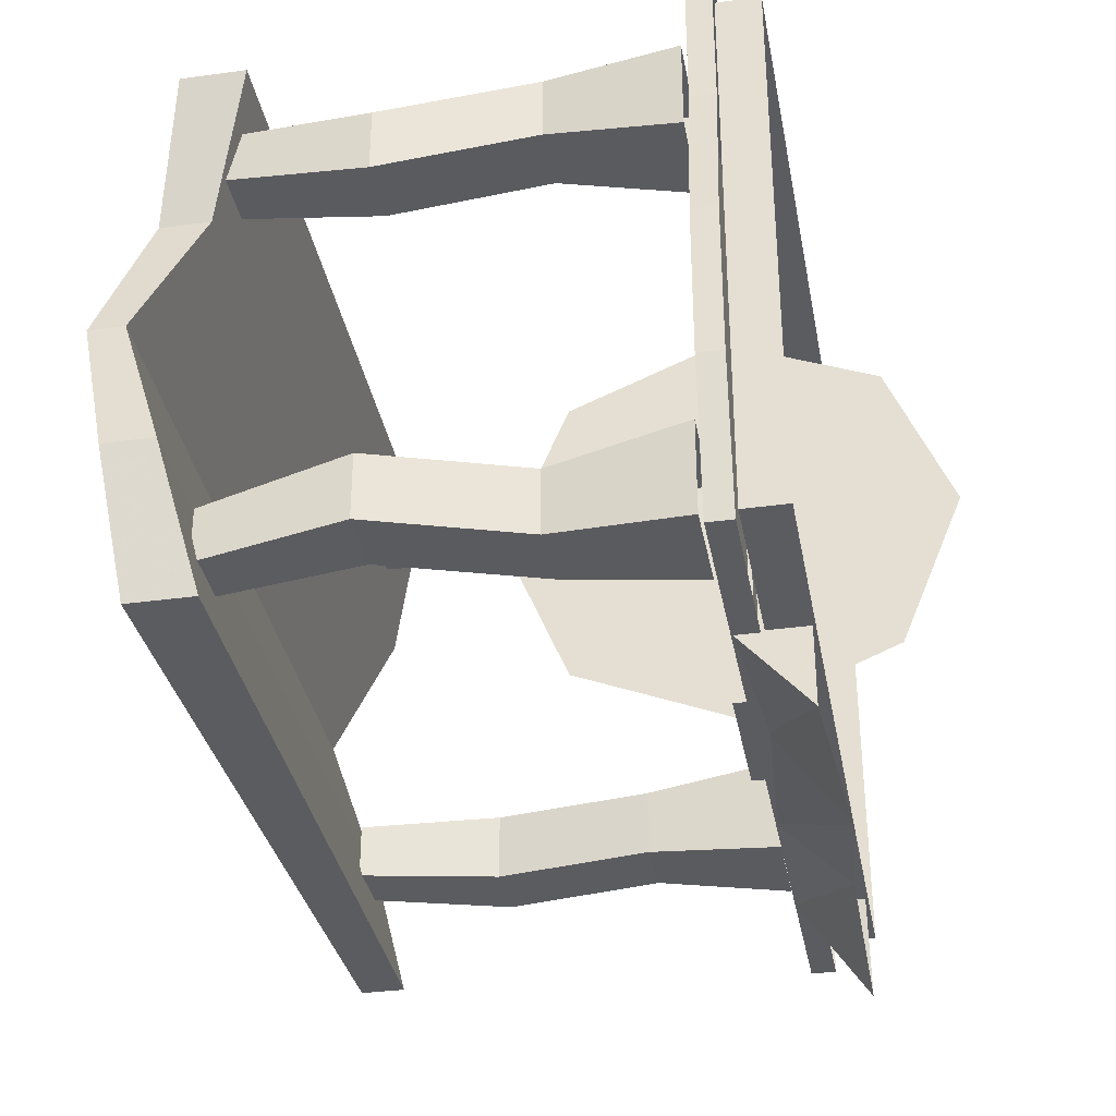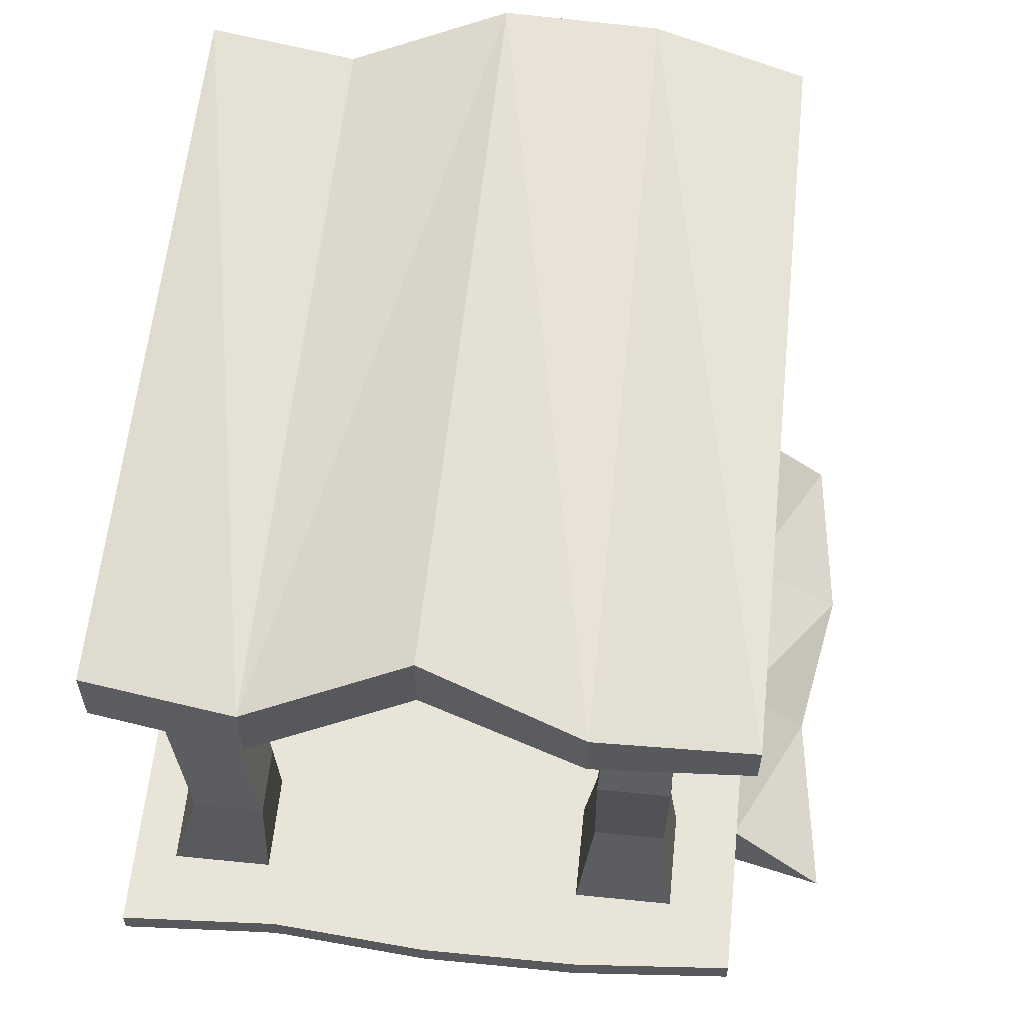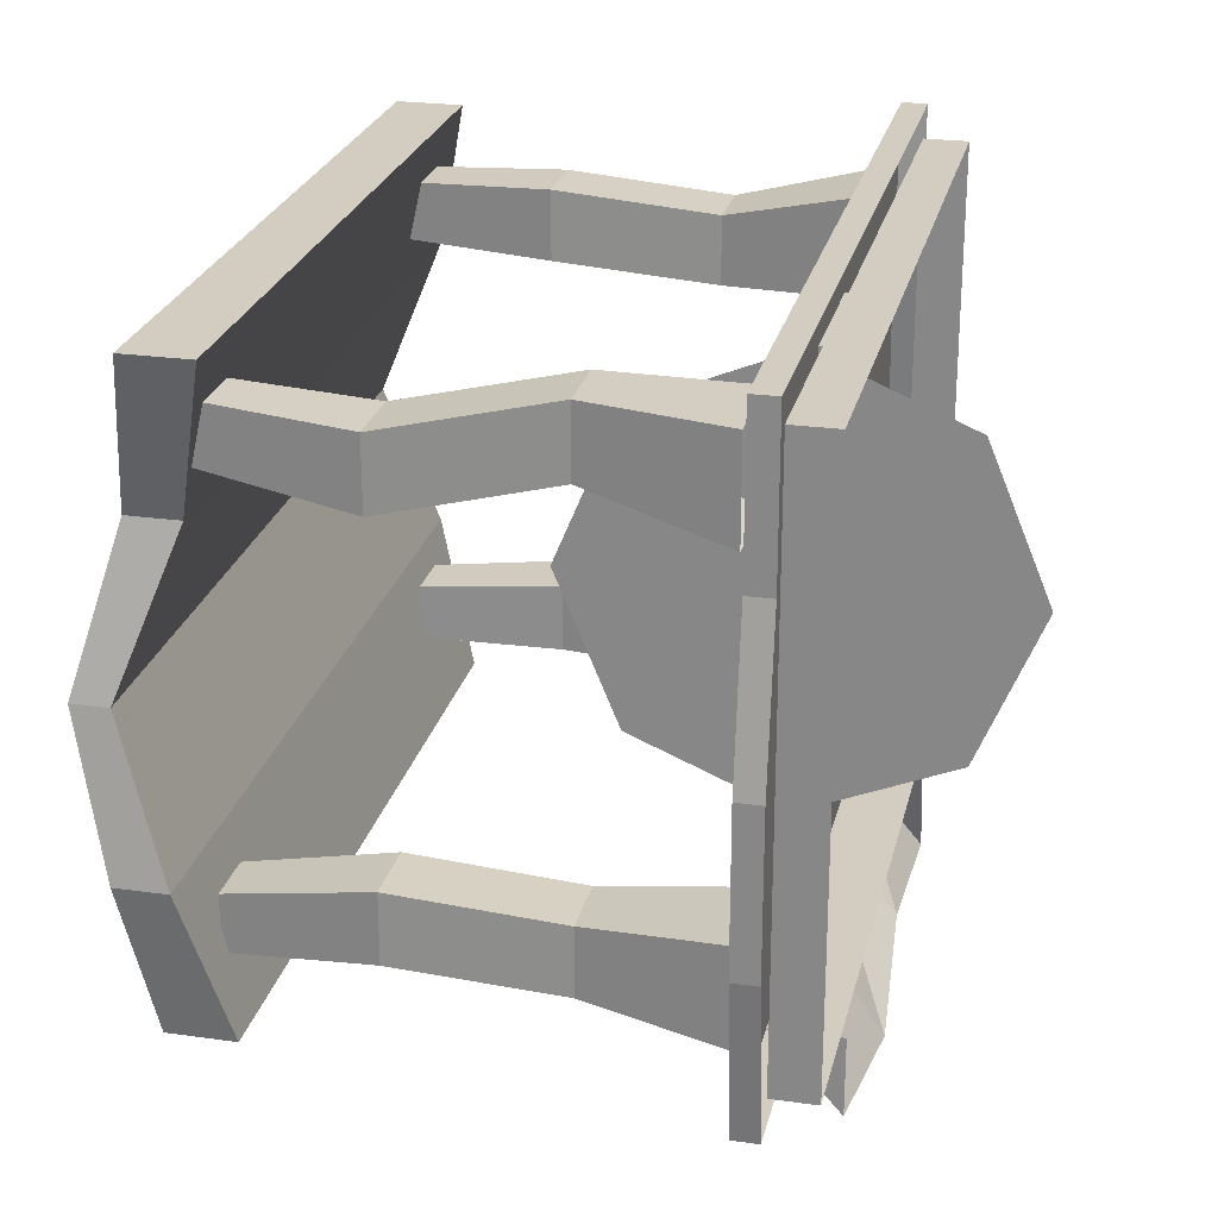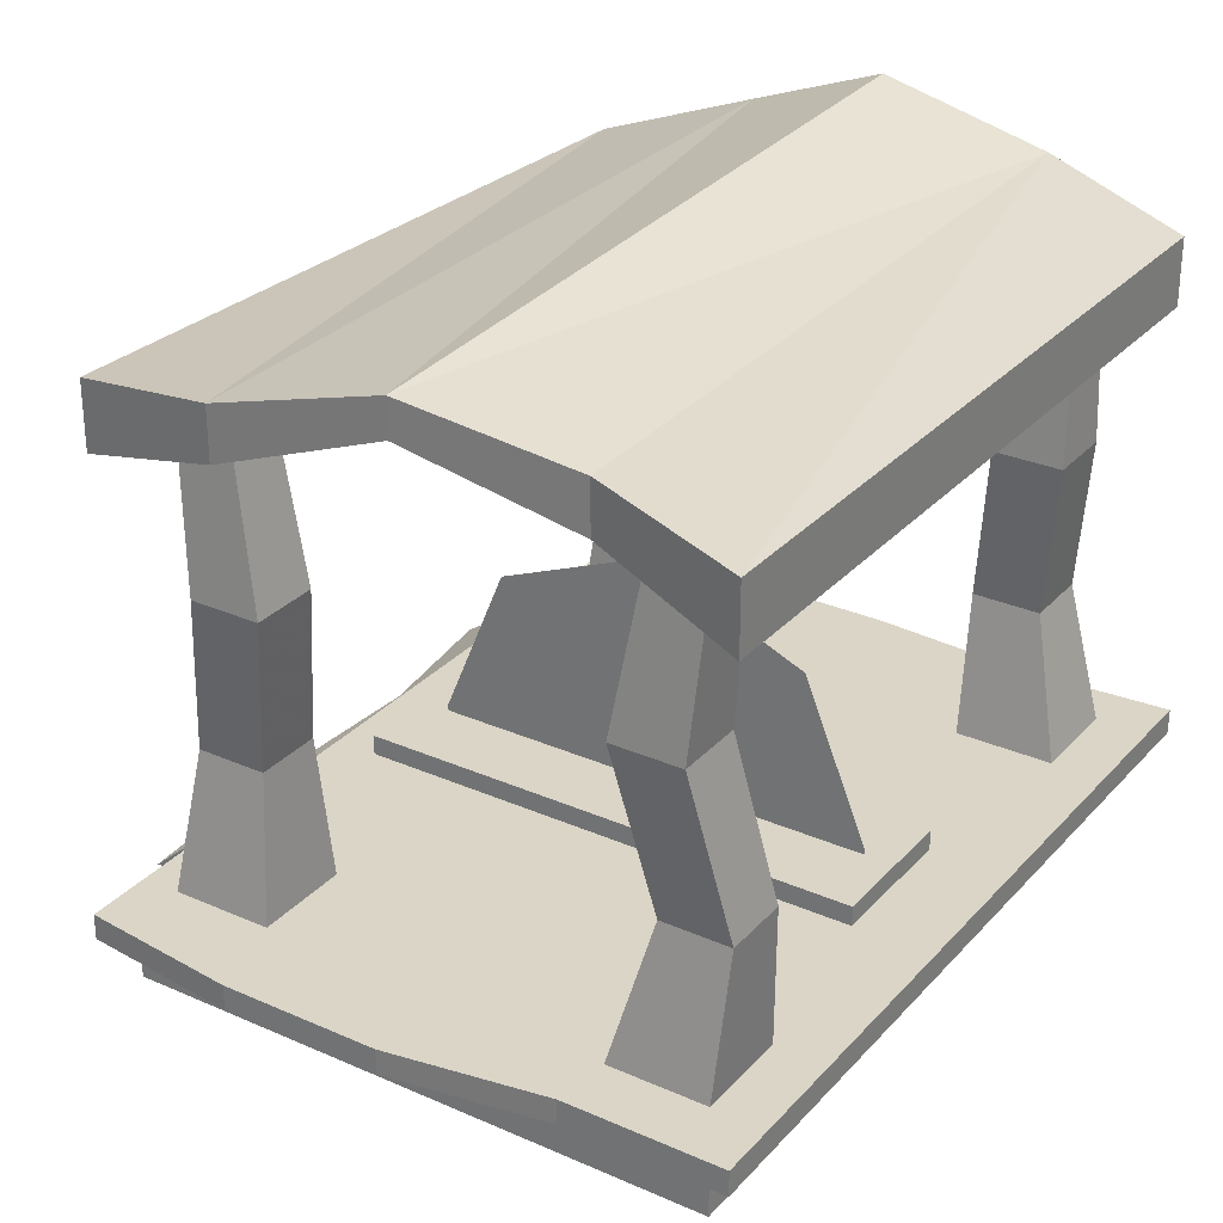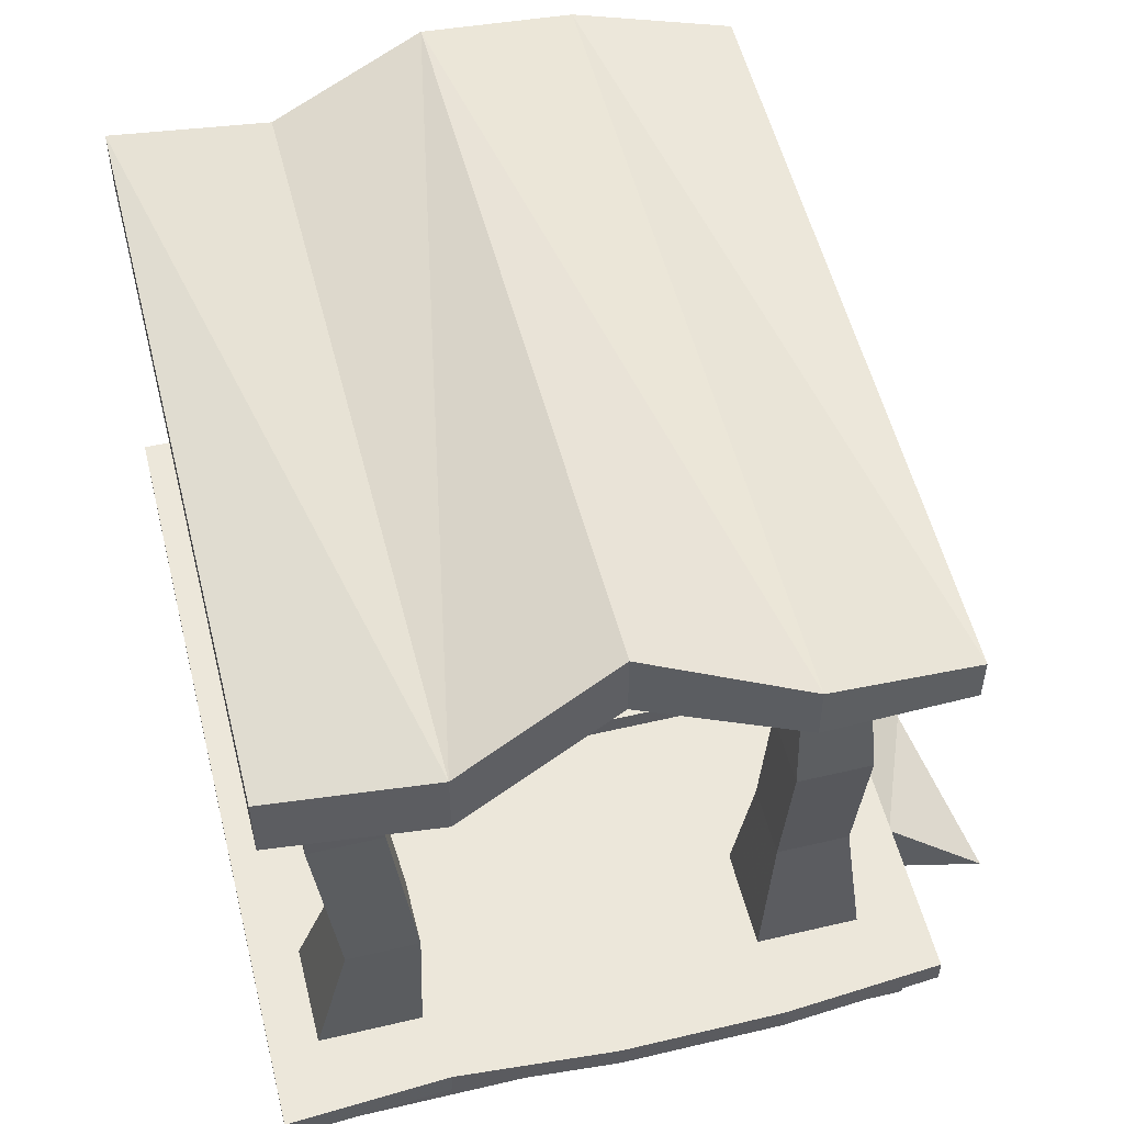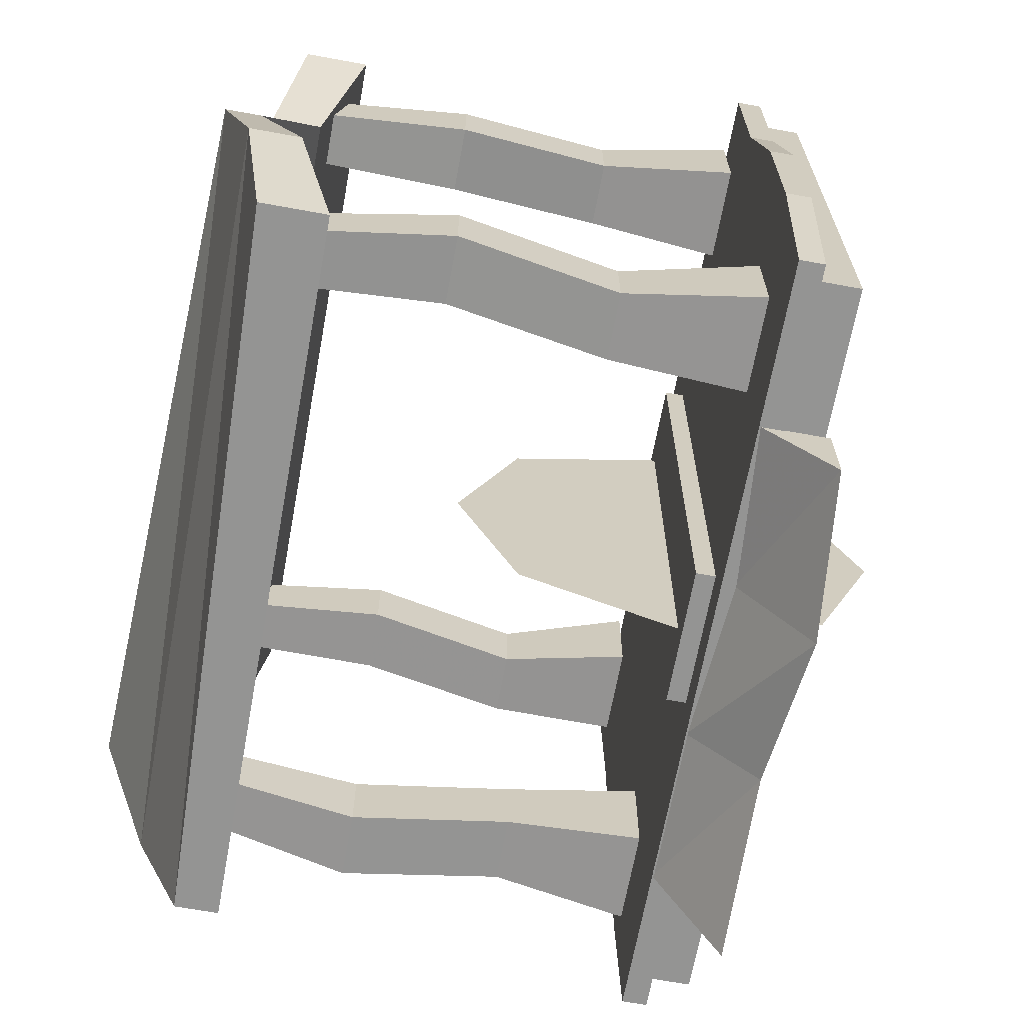
<metadata>
{"format":"obj","ext":"obj","renderer":"f3d","projection":"perspective","resolution":1024,"background":"white","views":[{"elev":-34.9,"azim":100.4,"up":"+Y"},{"elev":59.9,"azim":-84.1,"up":"+Z"},{"elev":24.7,"azim":102.9,"up":"+Y"},{"elev":29.0,"azim":123.2,"up":"+Z"},{"elev":53.7,"azim":-104.1,"up":"+Z"},{"elev":-67.0,"azim":79.6,"up":"+Y"}]}
</metadata>
<code>
g Object01
v 7.105 28.99 -34.94
v 7.105 70.3 -17.83
v 7.105 29.19 23.38
v 7.105 87.41 23.47
v 7.105 70.3 64.78
v 7.105 28.99 81.89
v 7.105 -12.31 64.78
v 7.105 -29.42 23.47
v 7.105 -12.31 -17.83
v 7.105 28.99 -34.94
v 7.105 29.19 23.38
v 7.105 70.3 -17.83
v 7.105 87.41 23.47
v 7.105 70.3 64.78
v 7.105 28.99 81.89
v 7.105 -12.31 64.78
v 7.105 -29.42 23.47
v 7.105 -12.31 -17.83
f 1 2 3
f 2 4 3
f 4 5 3
f 5 6 3
f 6 7 3
f 7 8 3
f 8 9 3
f 9 1 3
f 10 11 12
f 12 11 13
f 13 11 14
f 14 11 15
f 15 11 16
f 16 11 17
f 17 11 18
f 18 11 10
g Box02
v 29.46 -73.96 -3.88
v 29.46 -47.88 14.07
v -13.44 -47.88 17.41
v -13.44 -66.16 -0.5313
v 72.37 -68.39 -0.5313
v 72.37 -47.88 -0.5313
v 72.37 -47.88 17.41
v -56.35 -47.88 -0.5313
v -61.75 -72.58 -0.5313
v -56.35 -47.88 17.41
v 72.37 -68.39 -0.5313
v 72.37 -47.88 17.41
v -56.35 -47.88 17.41
v -61.75 -72.58 -0.5313
v 108.9 -41.25 -0.5314
v 108.9 -41.25 10.85
v -91.86 -41.25 10.85
v -91.86 -41.25 -0.5314
v 108.9 108.7 -0.5314
v 108.9 108.7 10.85
v 108.9 -41.25 10.85
v 108.9 -41.25 -0.5314
v -91.86 108.7 -0.5314
v -91.86 108.7 10.85
v 108.9 108.7 10.85
v 108.9 108.7 -0.5314
v -91.86 -41.25 -0.5314
v -91.86 -41.25 10.85
v -91.86 108.7 10.85
v -91.86 108.7 -0.5314
v 115.3 -48.34 10.85
v 115.3 -48.34 17.41
v -95.71 -48.34 17.41
v -95.71 -48.34 10.85
v 113.1 115.8 17.41
v 113.1 74.79 17.41
v 113.1 74.79 10.85
v 113.1 115.8 10.85
v -98.23 115.8 10.85
v -98.23 115.8 17.41
v 113.1 115.8 17.41
v 113.1 115.8 10.85
v -95.71 -48.34 17.41
v -98.91 -7.298 17.41
v -98.91 -7.298 10.85
v -95.71 -48.34 10.85
v 115.3 -48.34 17.41
v 120.1 -7.298 17.41
v -98.91 -7.298 17.41
v -95.71 -48.34 17.41
v 105.6 110.9 128
v -89.08 110.9 128
v -89.08 110.9 145.4
v 105.6 110.9 145.4
v 105.6 -46.54 145.4
v 105.6 -46.54 128
v 112.2 -7.187 138.7
v 112.2 -7.187 152.1
v -89.08 -46.54 128
v -96.23 -7.187 138.7
v 112.2 -7.187 138.7
v 105.6 -46.54 128
v 105.6 -46.54 128
v 105.6 -46.54 145.4
v -89.08 -46.54 139.8
v -89.08 -46.54 128
v -98.74 71.52 154.5
v 95.01 71.52 150.6
v 105.6 110.9 145.4
v -89.08 110.9 145.4
v -89.08 -46.54 139.8
v -96.23 -7.187 153.2
v -96.23 -7.187 138.7
v -89.08 -46.54 128
v 105.6 32.17 151.7
v 95.01 71.52 137.1
v 95.01 71.52 150.6
v 105.6 32.17 161.3
v -98.74 71.52 137.1
v 95.01 71.52 137.1
v 105.6 32.17 151.7
v -89.08 32.17 151.7
v -96.23 -7.187 153.2
v 112.2 -7.187 152.1
v 105.6 32.17 161.3
v -89.08 32.17 169.1
v -98.74 71.52 154.5
v -98.74 71.52 137.1
v -89.08 32.17 151.7
v -89.08 32.17 169.1
v 120.1 -7.298 17.41
v 120.1 -7.223 10.85
v 120.1 33.75 10.85
v 120.1 33.75 17.41
v -95.83 74.79 17.41
v -95.83 74.79 10.85
v -99.03 33.75 10.85
v -99.03 33.75 17.41
v 113.1 74.79 17.41
v -95.83 74.79 17.41
v -99.03 33.75 17.41
v 120.1 33.75 17.41
v 120.1 33.75 17.41
v -99.03 33.75 17.41
v -98.23 115.8 17.41
v -98.23 115.8 10.85
v 113.1 115.8 17.41
v -98.23 115.8 17.41
v 115.3 -48.34 17.41
v 115.3 -48.34 10.85
v -89.08 32.17 169.1
v 105.6 32.17 161.3
v 105.6 110.9 128
v 105.6 110.9 145.4
v -89.08 110.9 128
v 105.6 110.9 128
v -89.08 110.9 145.4
v -89.08 110.9 128
v -89.08 -46.54 139.8
v 105.6 -46.54 145.4
f 19 20 21
f 21 22 19
f 23 24 25
f 26 27 28
f 29 30 20
f 20 19 29
f 31 32 22
f 22 21 31
f 33 34 35
f 35 36 33
f 37 38 39
f 39 40 37
f 41 42 43
f 43 44 41
f 45 46 47
f 47 48 45
f 49 50 51
f 51 52 49
f 53 54 55
f 55 56 53
f 57 58 59
f 59 60 57
f 61 62 63
f 63 64 61
f 65 66 67
f 67 68 65
f 69 70 71
f 71 72 69
f 73 74 75
f 75 76 73
f 77 78 79
f 79 80 77
f 81 82 83
f 83 84 81
f 85 86 87
f 87 88 85
f 89 90 91
f 91 92 89
f 93 94 95
f 95 96 93
f 97 98 99
f 99 100 97
f 101 102 103
f 103 104 101
f 105 106 107
f 107 108 105
f 109 110 111
f 111 112 109
f 113 114 115
f 115 116 113
f 117 118 119
f 119 120 117
f 116 115 63
f 63 62 116
f 121 122 67
f 67 66 121
f 112 111 55
f 55 54 112
f 123 124 114
f 114 113 123
f 125 126 118
f 118 117 125
f 127 128 110
f 110 109 127
f 85 129 130
f 130 86 85
f 94 131 132
f 132 95 94
f 133 134 98
f 98 97 133
f 135 136 106
f 106 105 135
f 93 96 76
f 76 75 93
f 100 99 79
f 79 78 100
f 90 108 107
f 107 91 90
f 137 138 102
f 102 101 137
g Box02
v -9.985 -37.24 22.56
v 26.67 -37.24 22.56
v 26.67 95.11 22.56
v -9.985 95.11 22.56
v -9.985 -37.24 16.4
v 26.67 -37.24 16.4
v 26.67 -37.24 22.56
v -9.985 -37.24 22.56
v 26.67 -37.24 16.4
v 26.67 95.11 16.4
v 26.67 95.11 22.56
v 26.67 -37.24 22.56
v 26.67 95.11 16.4
v -9.985 95.11 16.4
v -9.985 95.11 22.56
v 26.67 95.11 22.56
v -9.985 95.11 16.4
v -9.985 -37.24 16.4
v -9.985 -37.24 22.56
v -9.985 95.11 22.56
v 81.49 -30.39 134.4
v 95.86 -30.39 134.4
v 95.86 -15.68 134.4
v 81.49 -15.68 134.4
v 101.2 -35.8 20.19
v 94.48 -31.95 55.45
v 77.05 -31.95 55.45
v 76.19 -35.8 20.19
v 101.2 -10.26 20.19
v 94.48 -14.11 55.45
v 94.48 -31.95 55.45
v 101.2 -35.8 20.19
v 76.19 -10.26 20.19
v 77.05 -14.11 55.45
v 94.48 -14.11 55.45
v 101.2 -10.26 20.19
v 76.19 -35.8 20.19
v 77.05 -31.95 55.45
v 77.05 -14.11 55.45
v 76.19 -10.26 20.19
v 95.86 -30.39 134.4
v 81.49 -30.39 134.4
v 82.19 -26.23 96.93
v 99.91 -26.23 96.93
v 95.86 -15.68 134.4
v 95.86 -30.39 134.4
v 99.91 -26.23 96.93
v 99.91 -8.108 96.93
v 81.49 -15.68 134.4
v 95.86 -15.68 134.4
v 99.91 -8.108 96.93
v 82.19 -8.108 96.93
v 81.49 -30.39 134.4
v 81.49 -15.68 134.4
v 82.19 -8.108 96.93
v 82.19 -26.23 96.93
v 81.49 83.84 134.4
v 95.86 83.84 134.4
v 95.86 98.55 134.4
v 81.49 98.55 134.4
v 101.2 78.42 20.19
v 94.48 86.84 55.45
v 77.05 86.84 55.45
v 76.19 78.42 20.19
v 101.2 104 20.19
v 94.48 104.7 55.45
v 94.48 86.84 55.45
v 101.2 78.42 20.19
v 76.19 104 20.19
v 77.05 104.7 55.45
v 94.48 104.7 55.45
v 101.2 104 20.19
v 76.19 78.42 20.19
v 77.05 86.84 55.45
v 77.05 104.7 55.45
v 76.19 104 20.19
v 95.86 83.84 134.4
v 81.49 83.84 134.4
v 82.19 78.16 96.93
v 99.91 78.16 96.93
v 95.86 98.55 134.4
v 95.86 83.84 134.4
v 99.91 78.16 96.93
v 99.91 96.28 96.93
v 81.49 98.55 134.4
v 95.86 98.55 134.4
v 99.91 96.28 96.93
v 82.19 96.28 96.93
v 81.49 83.84 134.4
v 81.49 98.55 134.4
v 82.19 96.28 96.93
v 82.19 78.16 96.93
v -74.83 83.84 134.4
v -60.45 83.84 134.4
v -60.45 98.55 134.4
v -74.83 98.55 134.4
v -55.16 78.42 20.19
v -61.83 77.15 55.45
v -79.27 77.15 55.45
v -80.12 78.42 20.19
v -55.16 104 20.19
v -61.83 94.99 55.45
v -61.83 77.15 55.45
v -55.16 78.42 20.19
v -80.12 104 20.19
v -79.27 94.99 55.45
v -61.83 94.99 55.45
v -55.16 104 20.19
v -80.12 78.42 20.19
v -79.27 77.15 55.45
v -79.27 94.99 55.45
v -80.12 104 20.19
v -60.45 83.84 134.4
v -74.83 83.84 134.4
v -74.12 82.13 96.93
v -56.41 82.13 96.93
v -60.45 98.55 134.4
v -60.45 83.84 134.4
v -56.41 82.13 96.93
v -56.41 100.3 96.93
v -74.83 98.55 134.4
v -60.45 98.55 134.4
v -56.41 100.3 96.93
v -74.12 100.3 96.93
v -74.83 83.84 134.4
v -74.83 98.55 134.4
v -74.12 100.3 96.93
v -74.12 82.13 96.93
v -74.83 -25.97 134.4
v -60.45 -25.97 134.4
v -60.45 -11.26 134.4
v -74.83 -11.26 134.4
v -55.16 -31.38 20.19
v -58.74 -27.53 55.45
v -76.18 -27.53 55.45
v -80.12 -31.38 20.19
v -55.16 -5.84 20.19
v -58.74 -9.691 55.45
v -58.74 -27.53 55.45
v -55.16 -31.38 20.19
v -80.12 -5.84 20.19
v -76.18 -9.691 55.45
v -58.74 -9.691 55.45
v -55.16 -5.84 20.19
v -80.12 -31.38 20.19
v -76.18 -27.53 55.45
v -76.18 -9.691 55.45
v -80.12 -5.84 20.19
v -60.45 -25.97 134.4
v -74.83 -25.97 134.4
v -82.51 -27.67 96.93
v -64.8 -27.67 96.93
v -60.45 -11.26 134.4
v -60.45 -25.97 134.4
v -64.8 -27.67 96.93
v -64.8 -9.548 96.93
v -74.83 -11.26 134.4
v -60.45 -11.26 134.4
v -64.8 -9.548 96.93
v -82.51 -9.548 96.93
v -74.83 -25.97 134.4
v -74.83 -11.26 134.4
v -82.51 -9.548 96.93
v -82.51 -27.67 96.93
f 139 140 141
f 141 142 139
f 143 144 145
f 145 146 143
f 147 148 149
f 149 150 147
f 151 152 153
f 153 154 151
f 155 156 157
f 157 158 155
f 159 160 161
f 161 162 159
f 163 164 165
f 165 166 163
f 167 168 169
f 169 170 167
f 171 172 173
f 173 174 171
f 175 176 177
f 177 178 175
f 179 180 181
f 181 182 179
f 183 184 185
f 185 186 183
f 187 188 189
f 189 190 187
f 191 192 193
f 193 194 191
f 182 181 165
f 165 164 182
f 186 185 169
f 169 168 186
f 190 189 173
f 173 172 190
f 194 193 177
f 177 176 194
f 195 196 197
f 197 198 195
f 199 200 201
f 201 202 199
f 203 204 205
f 205 206 203
f 207 208 209
f 209 210 207
f 211 212 213
f 213 214 211
f 215 216 217
f 217 218 215
f 219 220 221
f 221 222 219
f 223 224 225
f 225 226 223
f 227 228 229
f 229 230 227
f 218 217 201
f 201 200 218
f 222 221 205
f 205 204 222
f 226 225 209
f 209 208 226
f 230 229 213
f 213 212 230
f 231 232 233
f 233 234 231
f 235 236 237
f 237 238 235
f 239 240 241
f 241 242 239
f 243 244 245
f 245 246 243
f 247 248 249
f 249 250 247
f 251 252 253
f 253 254 251
f 255 256 257
f 257 258 255
f 259 260 261
f 261 262 259
f 263 264 265
f 265 266 263
f 254 253 237
f 237 236 254
f 258 257 241
f 241 240 258
f 262 261 245
f 245 244 262
f 266 265 249
f 249 248 266
f 267 268 269
f 269 270 267
f 271 272 273
f 273 274 271
f 275 276 277
f 277 278 275
f 279 280 281
f 281 282 279
f 283 284 285
f 285 286 283
f 287 288 289
f 289 290 287
f 291 292 293
f 293 294 291
f 295 296 297
f 297 298 295
f 299 300 301
f 301 302 299
f 290 289 273
f 273 272 290
f 294 293 277
f 277 276 294
f 298 297 281
f 281 280 298
f 302 301 285
f 285 284 302

</code>
